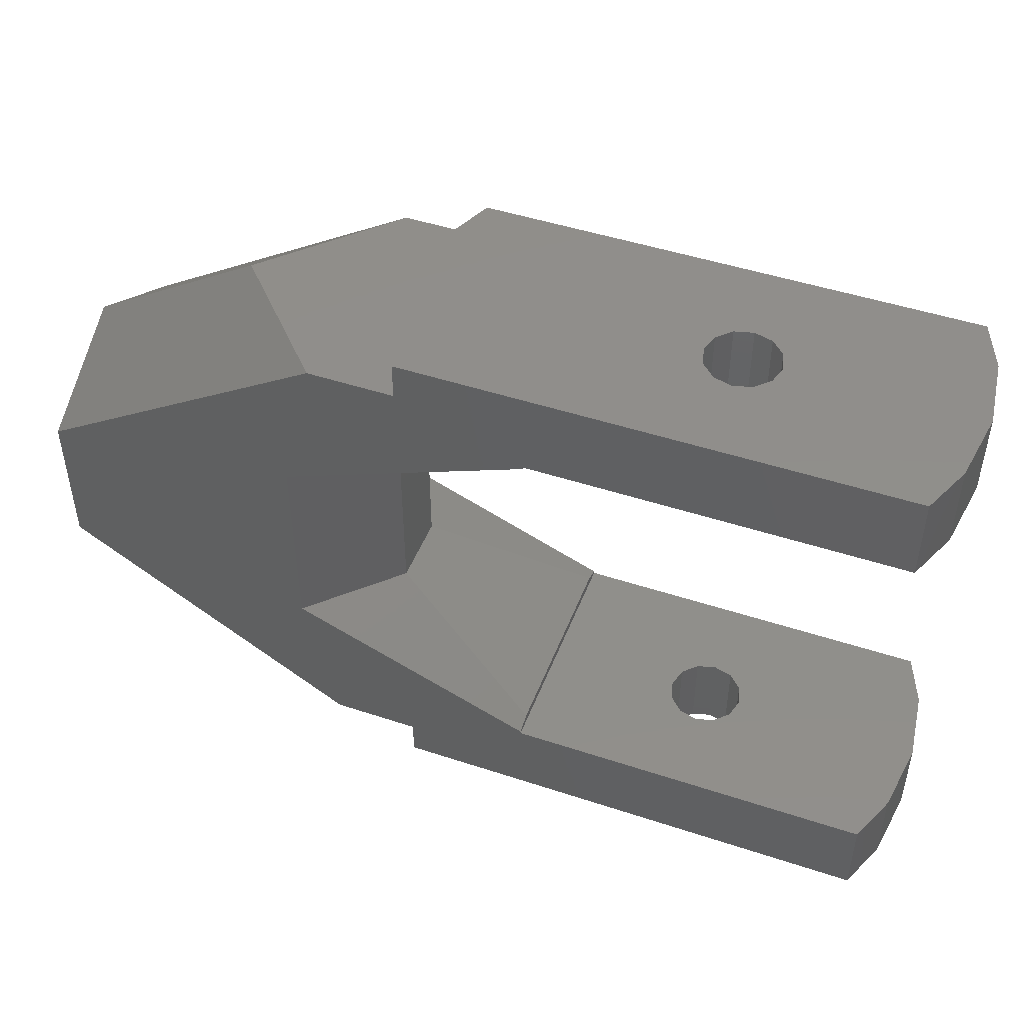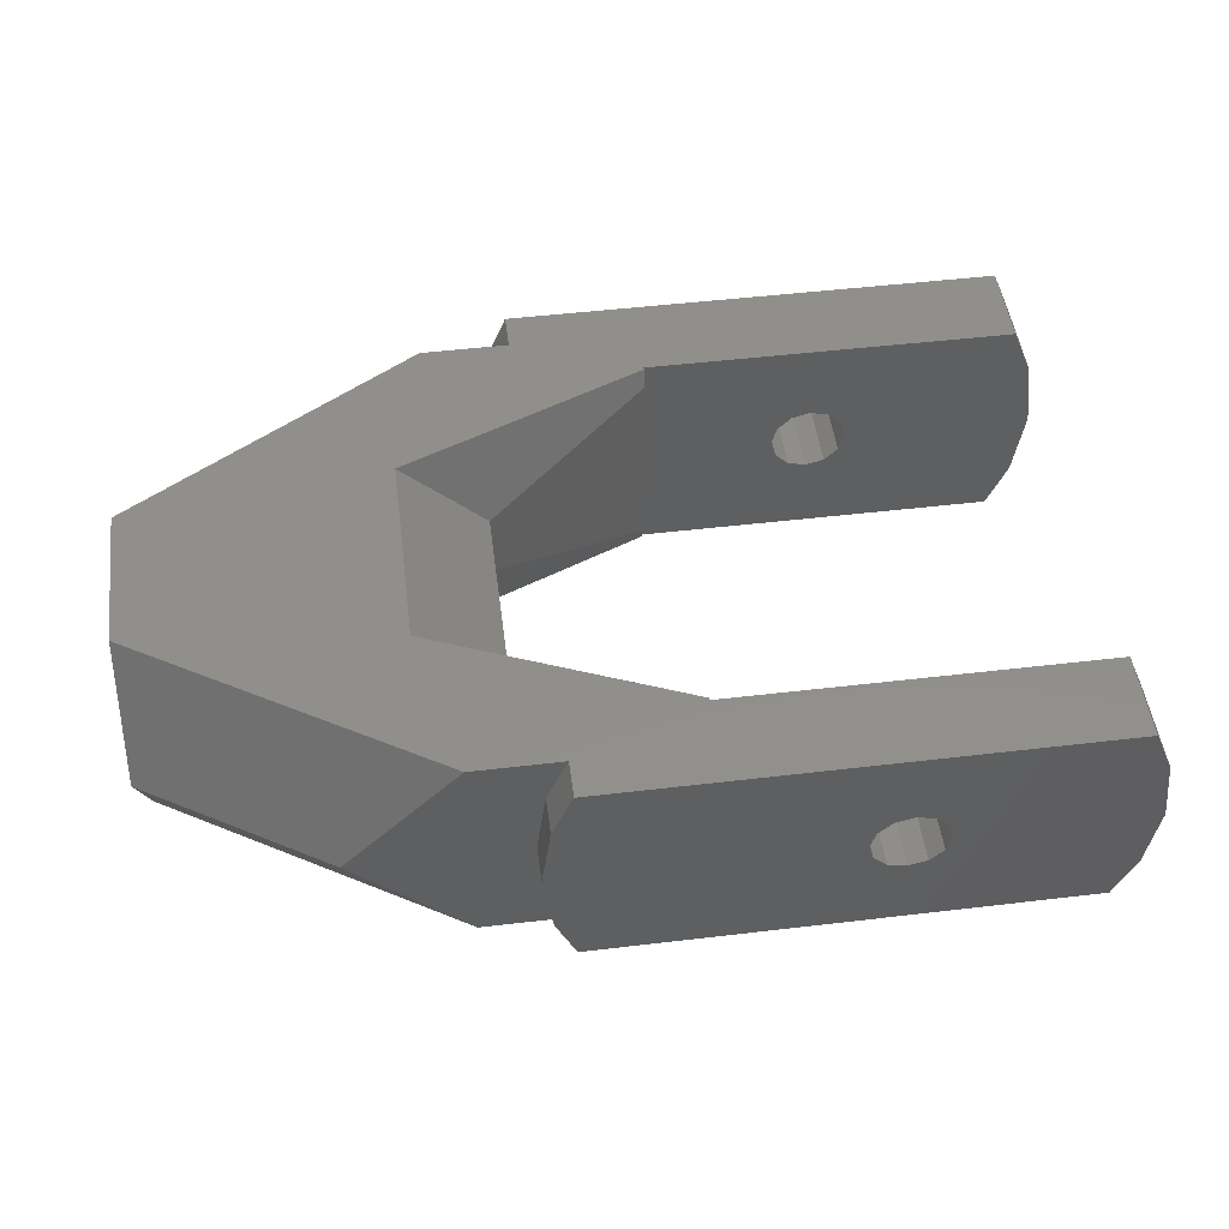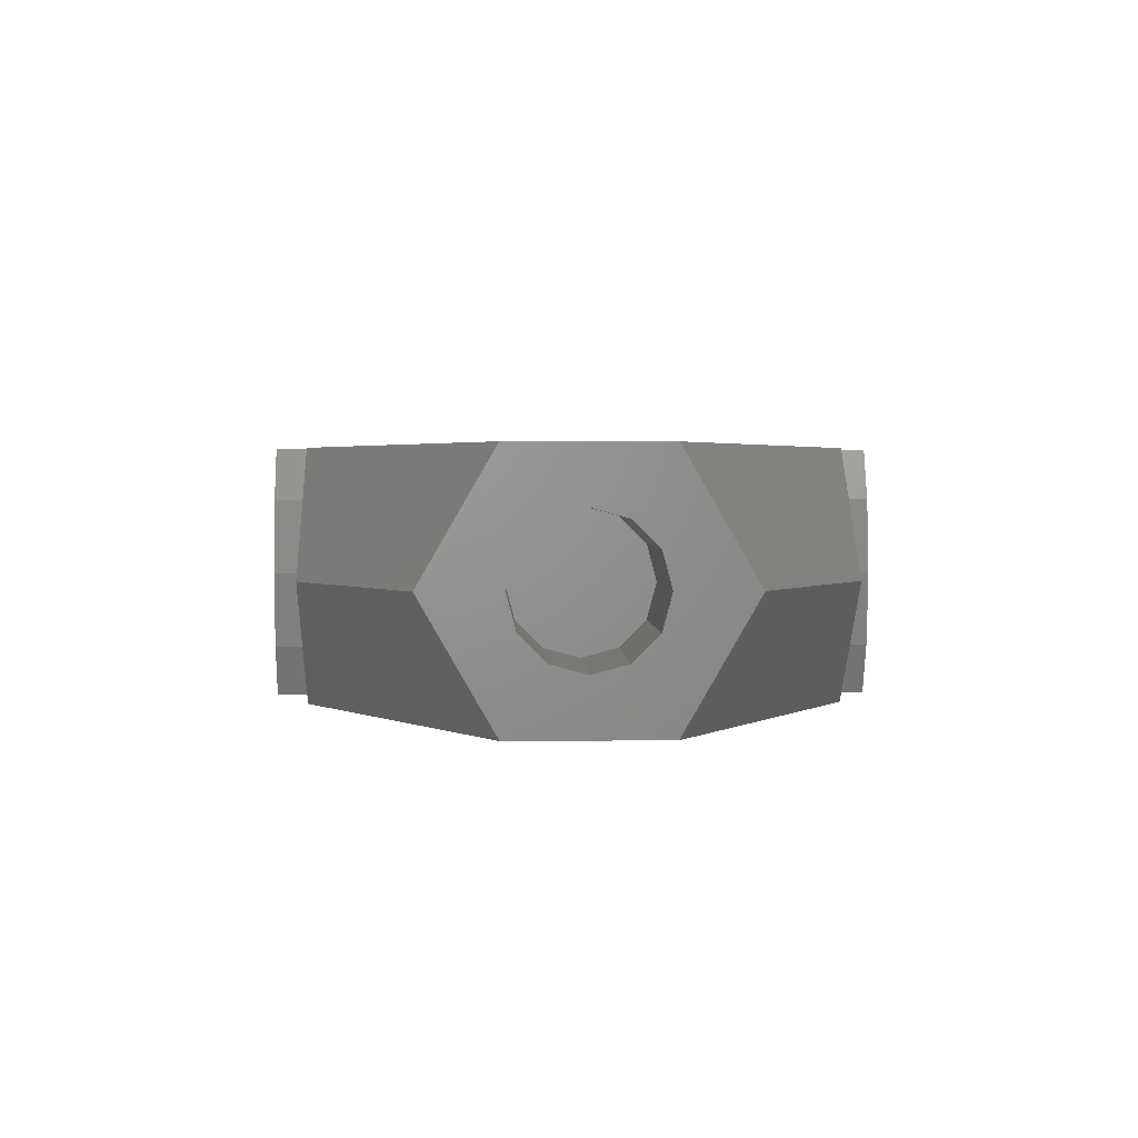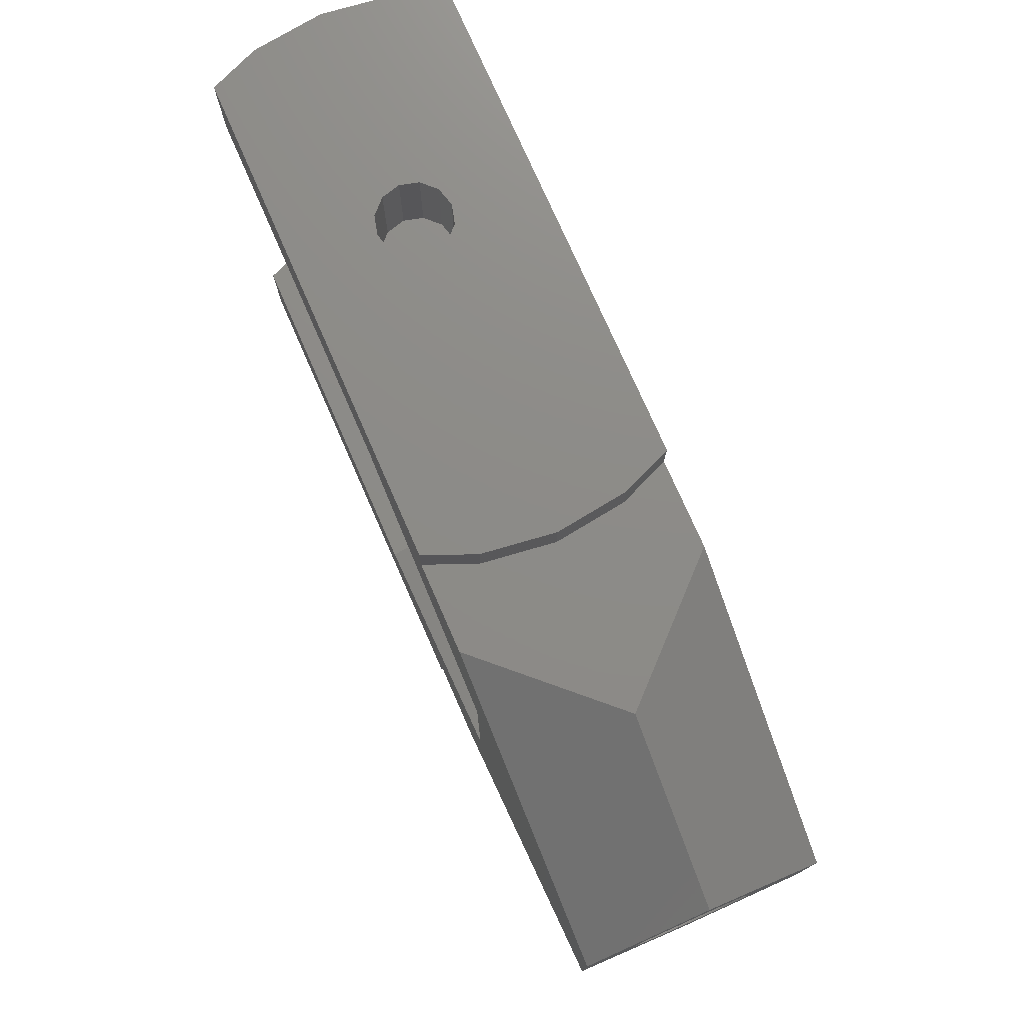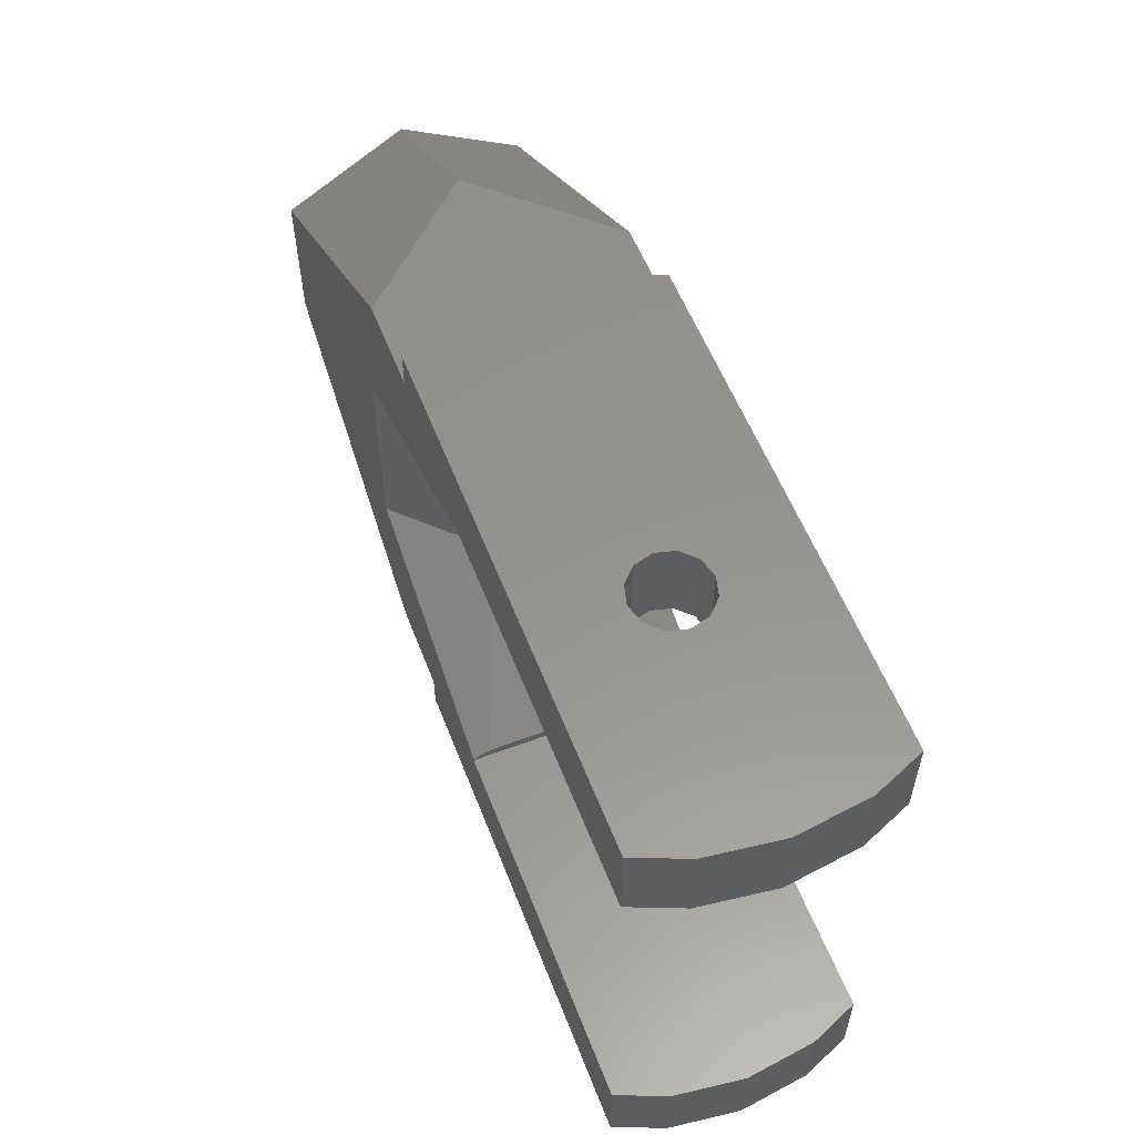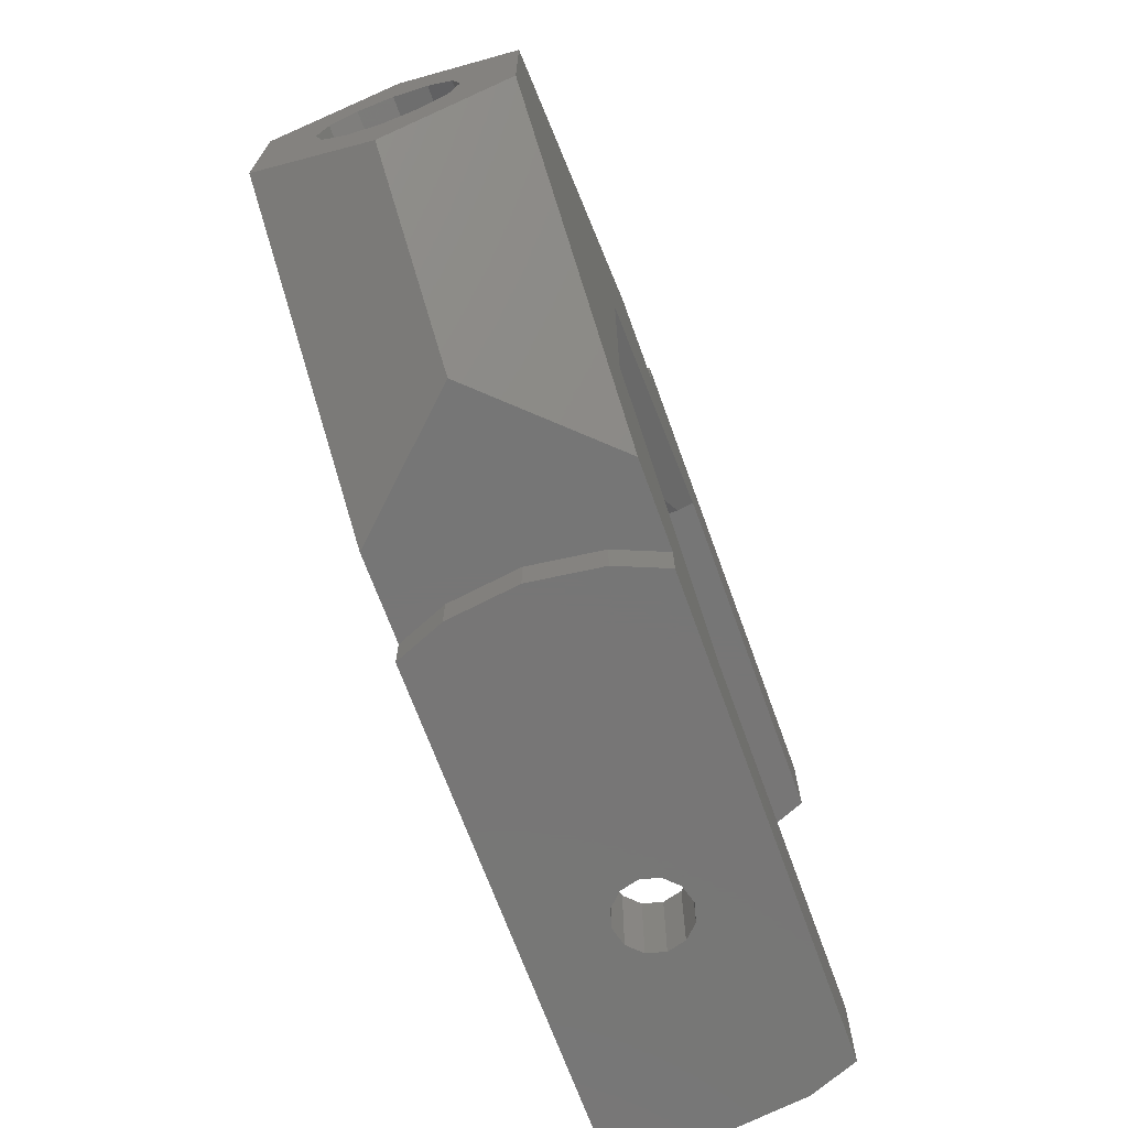
<metadata>
{"format":"stl","ext":"stl","renderer":"f3d","projection":"perspective","resolution":1024,"background":"white","views":[{"elev":47.3,"azim":-159.5,"up":"+Y"},{"elev":50.2,"azim":172.6,"up":"+Z"},{"elev":2.3,"azim":87.9,"up":"+Z"},{"elev":75.7,"azim":66.3,"up":"+Y"},{"elev":57.1,"azim":-111.2,"up":"+Y"},{"elev":-68.9,"azim":109.9,"up":"+Y"}]}
</metadata>
<code>
# stl→obj: 149 verts, 302 faces
v -19.45 -12 5
v -19.06 -12 7.963
v -19.45 -8.45 5
v -19.06 -8.45 7.963
v -19.06 -12 2.037
v -11.34 -12 4.225
v -18.22 -12 0
v -11.34 -12 5.775
v -10.78 -12 6.342
v 3.06 -12 7.963
v 3.45 -12 5
v 2.216 -12 10
v -18.22 -12 10
v -10.78 -12 3.658
v -11.55 -12 5
v -8.658 -12 5.775
v -8.45 -12 5
v 3.06 -12 2.037
v -8.658 -12 4.225
v -9.225 -12 3.658
v 2.216 -12 0
v -9.225 -12 6.342
v -10 -12 6.55
v -10 -12 3.45
v -19.06 -8.45 2.037
v -18.22 -8.45 10
v -3 -8.45 10
v -8.658 -8.45 4.225
v -3 -8.45 0
v -10.78 -8.45 3.658
v -18.22 -8.45 0
v -10.78 -8.45 6.342
v -10 -8.45 6.55
v -10 -8.45 3.45
v -9.225 -8.45 3.658
v -9.225 -8.45 6.342
v -8.658 -8.45 5.775
v -8.45 -8.45 5
v -11.34 -8.45 5.775
v -11.55 -8.45 5
v -11.34 -8.45 4.225
v 5.827 -10.45 10
v 2.216 -10.45 10
v 7.227 -4.175 10
v -3 -8.35 10
v 18 -3.006 10
v 7.227 4.175 10
v 18 3.006 10
v -18.22 12 10
v -18.22 8.45 10
v 2.216 12 10
v -3 8.45 10
v -3 8.35 10
v 5.827 10.45 10
v 2.216 10.45 10
v 3.06 -10.45 7.963
v 3.45 -10.45 5
v 3.06 -10.45 2.037
v 2.216 -10.45 0
v -18.22 12 0
v 2.216 12 0
v -18.22 8.45 0
v 2.216 10.45 0
v 5.827 10.45 0
v -3 8.35 0
v 18 3.006 0
v 7.227 4.175 0
v 18 -3.006 0
v 7.227 -4.175 0
v 5.827 -10.45 0
v -3 -8.35 0
v -3 8.45 0
v -3 -8.061 9.293
v -3 -8.061 0.7071
v 3.731 -4.175 6.505
v 3.731 4.175 6.505
v -3 8.061 9.293
v -3 8.35 8.598e-08
v -3 8.061 0.7071
v -19.06 8.45 2.037
v -10 8.45 3.45
v -19.06 8.45 7.963
v -19.45 8.45 5
v -11.34 8.45 5.775
v -11.55 8.45 5
v -8.658 8.45 5.775
v -8.45 8.45 5
v -10 8.45 6.55
v -9.225 8.45 6.342
v -10.78 8.45 6.342
v -9.225 8.45 3.658
v -8.658 8.45 4.225
v -10.78 8.45 3.658
v -11.34 8.45 4.225
v -19.06 12 7.963
v -19.45 12 5
v -19.06 12 2.037
v -9.225 12 6.342
v -8.45 12 5
v 3.06 12 7.963
v -8.658 12 4.225
v 3.45 12 5
v 3.06 12 2.037
v -11.55 12 5
v -8.658 12 5.775
v -9.225 12 3.658
v -10.78 12 3.658
v -10 12 3.45
v -11.34 12 4.225
v -10 12 6.55
v -10.78 12 6.342
v -11.34 12 5.775
v 3.06 10.45 7.963
v 10.55 10.45 5
v 10.23 10.45 4.659
v 3.06 10.45 2.037
v 3.45 10.45 5
v 18 5.892 5
v 18 -5.546 5.6
v 18 -5.892 5
v 18 -1.4 2.575
v 18 2.8 5
v 18 2.425 3.6
v 18 5.546 4.4
v 18 -2.8 5
v 18 -2.425 3.6
v 18 0 2.2
v 18 -1.4 7.425
v 18 -2.425 6.4
v 18 1.4 7.425
v 18 2.425 6.4
v 18 0 7.8
v 18 1.4 2.575
v 10.23 -10.45 5.341
v 10.55 -10.45 5
v 3.731 4.175 3.495
v 3.731 -4.175 3.495
v 11 -2.425 3.6
v 11 -2.8 5
v 11 -1.4 2.575
v 11 0 2.2
v 11 1.4 2.575
v 11 2.425 3.6
v 11 2.8 5
v 11 2.425 6.4
v 11 1.4 7.425
v 11 0 7.8
v 11 -1.4 7.425
v 11 -2.425 6.4
f 1 2 3
f 3 2 4
f 2 1 5
f 6 2 7
f 7 2 5
f 8 9 2
f 10 2 11
f 12 2 10
f 13 2 12
f 14 6 7
f 15 2 6
f 16 17 18
f 19 20 21
f 22 16 11
f 23 2 9
f 11 2 23
f 11 23 22
f 11 16 18
f 18 17 21
f 17 19 21
f 21 24 7
f 24 14 7
f 20 24 21
f 15 8 2
f 1 3 5
f 5 3 25
f 26 27 4
f 28 27 29
f 30 29 31
f 4 31 25
f 4 25 3
f 32 4 33
f 34 29 30
f 4 30 31
f 35 29 34
f 36 27 37
f 38 27 28
f 35 28 29
f 37 27 38
f 33 27 36
f 4 27 33
f 4 32 39
f 4 39 40
f 4 40 41
f 30 4 41
f 2 13 4
f 4 13 26
f 26 13 12
f 42 26 43
f 43 26 12
f 27 26 42
f 44 45 46
f 47 44 48
f 49 50 51
f 50 52 51
f 52 53 51
f 54 47 48
f 48 44 46
f 46 45 42
f 45 27 42
f 53 55 51
f 53 54 55
f 53 47 54
f 56 43 12
f 10 56 12
f 56 10 11
f 57 56 11
f 11 18 58
f 57 11 58
f 18 21 59
f 58 18 59
f 60 61 62
f 62 61 63
f 62 63 64
f 65 64 66
f 67 66 68
f 69 68 70
f 31 21 7
f 29 21 31
f 71 21 29
f 67 68 69
f 65 66 67
f 72 64 65
f 62 64 72
f 69 70 59
f 59 21 71
f 69 59 71
f 5 25 7
f 7 25 31
f 6 41 40
f 15 6 40
f 14 30 41
f 6 14 41
f 24 34 30
f 14 24 30
f 20 35 34
f 24 20 34
f 28 35 19
f 19 35 20
f 38 28 17
f 17 28 19
f 38 17 37
f 37 17 16
f 37 16 36
f 36 16 22
f 36 22 33
f 33 22 23
f 33 23 32
f 32 23 9
f 39 32 9
f 8 39 9
f 40 39 8
f 15 40 8
f 45 73 27
f 27 73 74
f 27 74 71
f 27 71 29
f 75 73 44
f 44 73 45
f 44 47 76
f 75 44 76
f 76 47 53
f 77 76 53
f 53 52 77
f 52 72 77
f 72 65 78
f 72 78 77
f 79 77 78
f 80 62 72
f 81 80 72
f 82 80 50
f 83 80 82
f 84 80 85
f 86 87 72
f 88 89 52
f 50 90 52
f 50 80 90
f 90 88 52
f 91 81 72
f 52 86 72
f 52 89 86
f 87 92 72
f 92 91 72
f 93 80 81
f 94 80 93
f 85 80 94
f 84 90 80
f 82 50 95
f 95 50 49
f 96 95 97
f 97 95 49
f 98 49 51
f 99 51 100
f 101 100 102
f 97 102 103
f 97 103 61
f 97 61 60
f 97 49 104
f 98 51 105
f 101 102 106
f 97 107 108
f 97 108 102
f 108 106 102
f 99 100 101
f 105 51 99
f 107 97 109
f 110 49 98
f 111 49 110
f 112 49 111
f 104 49 112
f 109 97 104
f 100 51 55
f 113 100 55
f 55 54 113
f 113 54 114
f 113 114 115
f 113 115 64
f 64 63 116
f 64 116 117
f 113 64 117
f 54 48 114
f 114 48 118
f 119 120 68
f 121 119 68
f 122 123 124
f 46 119 48
f 125 119 126
f 127 121 66
f 128 119 129
f 130 131 118
f 48 119 128
f 131 122 118
f 48 130 118
f 48 132 130
f 118 122 124
f 128 132 48
f 124 123 66
f 123 133 66
f 133 127 66
f 66 121 68
f 121 126 119
f 125 129 119
f 46 42 134
f 119 46 134
f 58 59 70
f 134 58 135
f 135 58 70
f 42 58 134
f 43 56 42
f 56 57 42
f 57 58 42
f 80 97 62
f 62 97 60
f 78 65 67
f 79 78 136
f 136 78 67
f 67 69 136
f 136 69 137
f 137 69 74
f 74 69 71
f 135 70 68
f 120 135 68
f 64 115 66
f 66 115 124
f 116 63 61
f 103 116 61
f 75 137 73
f 73 137 74
f 76 136 75
f 75 136 137
f 136 76 77
f 79 136 77
f 83 96 80
f 80 96 97
f 83 82 96
f 96 82 95
f 104 112 84
f 85 104 84
f 94 109 104
f 85 94 104
f 93 107 109
f 94 93 109
f 81 108 107
f 93 81 107
f 91 106 108
f 81 91 108
f 101 106 92
f 92 106 91
f 99 101 87
f 87 101 92
f 99 87 105
f 105 87 86
f 105 86 98
f 98 86 89
f 98 89 110
f 110 89 88
f 110 88 111
f 111 88 90
f 112 111 90
f 84 112 90
f 117 116 103
f 102 117 103
f 100 113 117
f 102 100 117
f 115 114 124
f 124 114 118
f 119 134 135
f 120 119 135
f 126 138 125
f 125 138 139
f 121 140 126
f 126 140 138
f 121 127 141
f 140 121 141
f 141 127 133
f 142 141 133
f 142 133 123
f 143 142 123
f 143 123 122
f 144 143 122
f 144 122 131
f 145 144 131
f 145 131 130
f 146 145 130
f 130 132 146
f 146 132 147
f 128 148 132
f 132 148 147
f 129 149 128
f 128 149 148
f 125 139 129
f 129 139 149
f 148 149 139
f 140 148 138
f 138 148 139
f 141 148 140
f 142 148 141
f 143 148 142
f 144 148 143
f 145 148 144
f 146 148 145
f 147 148 146

</code>
